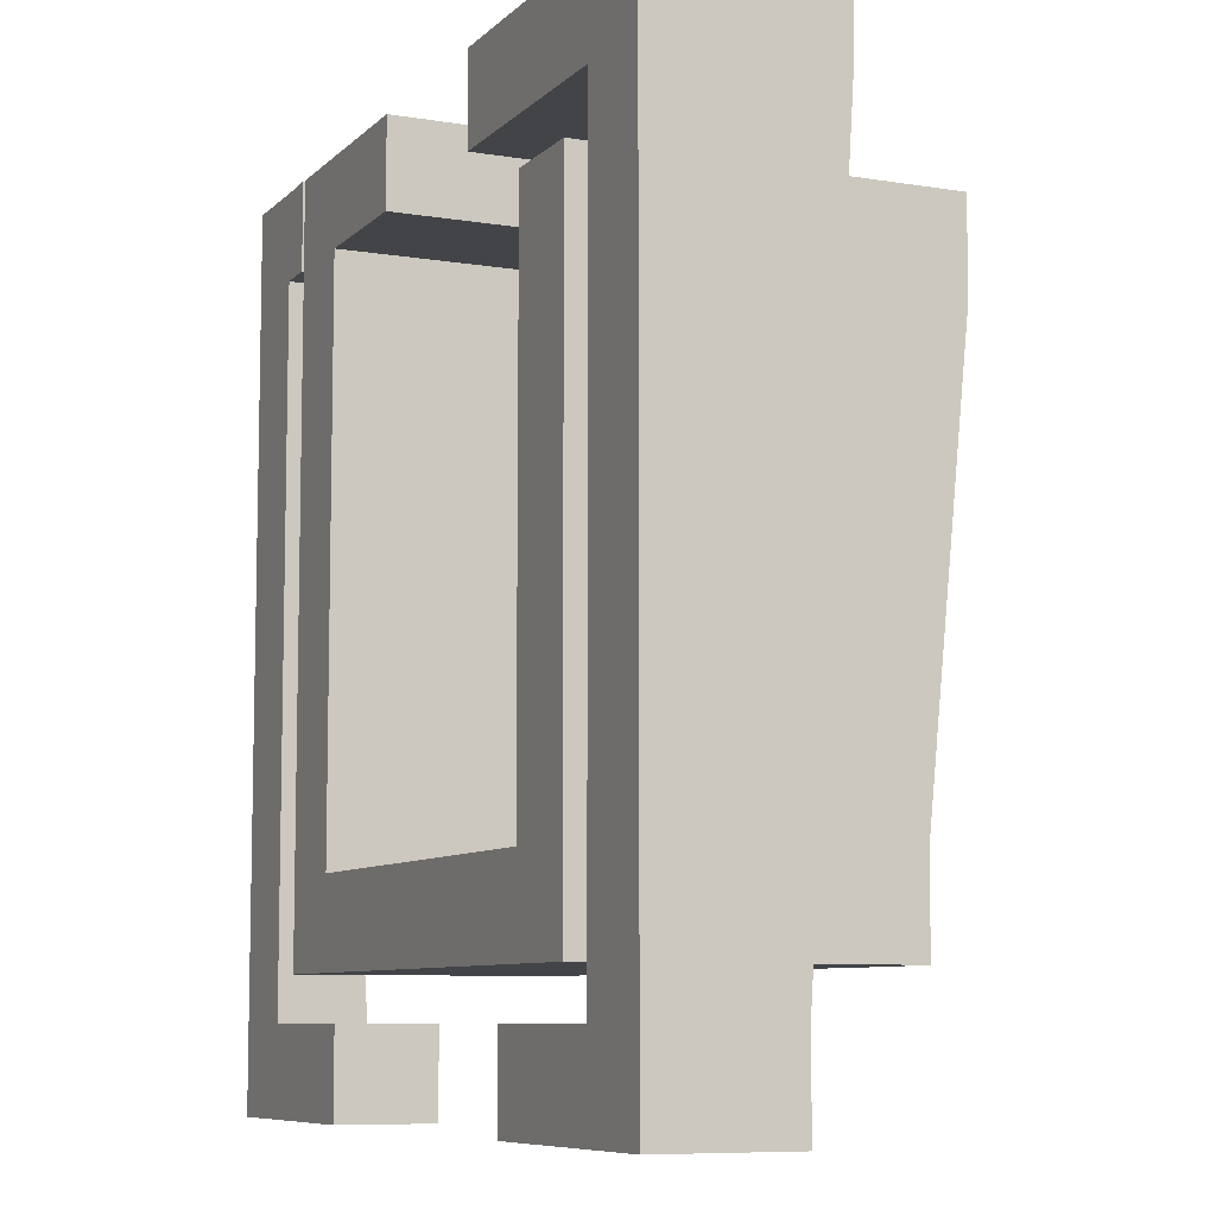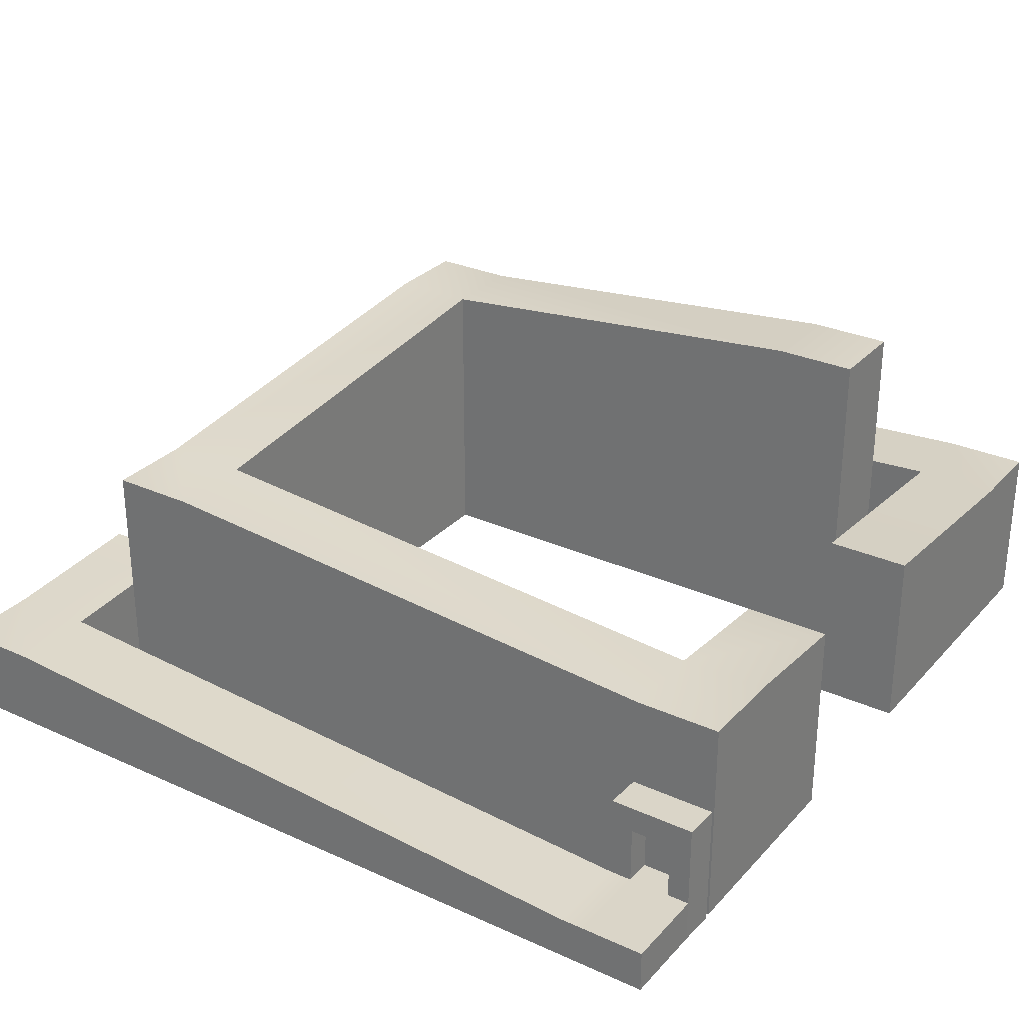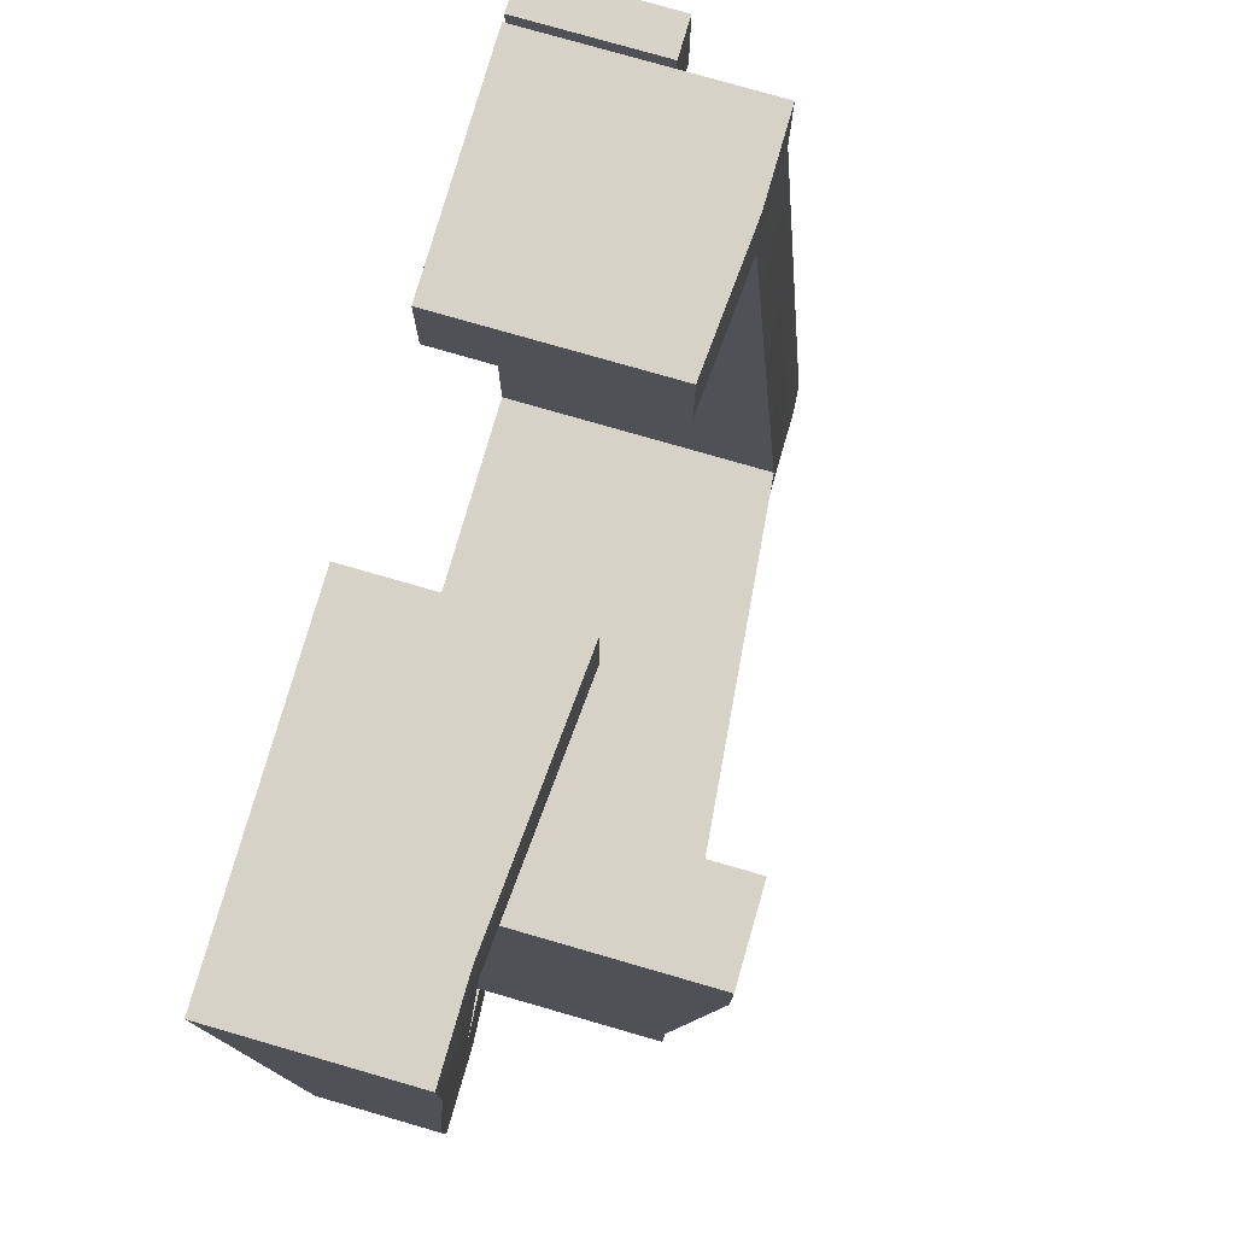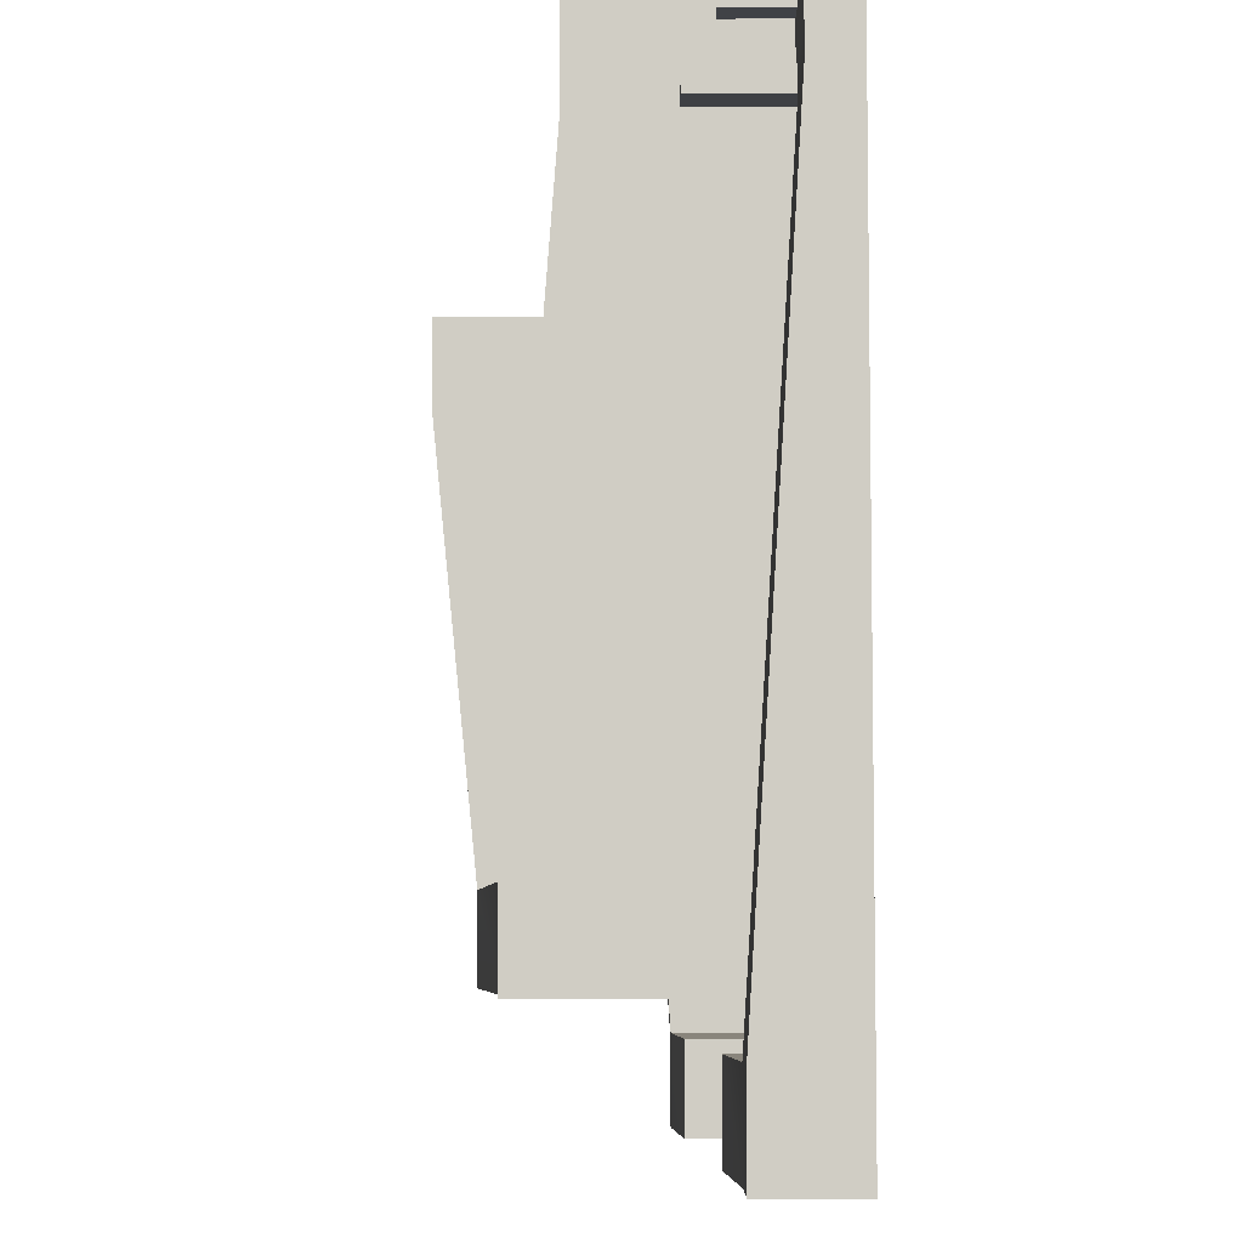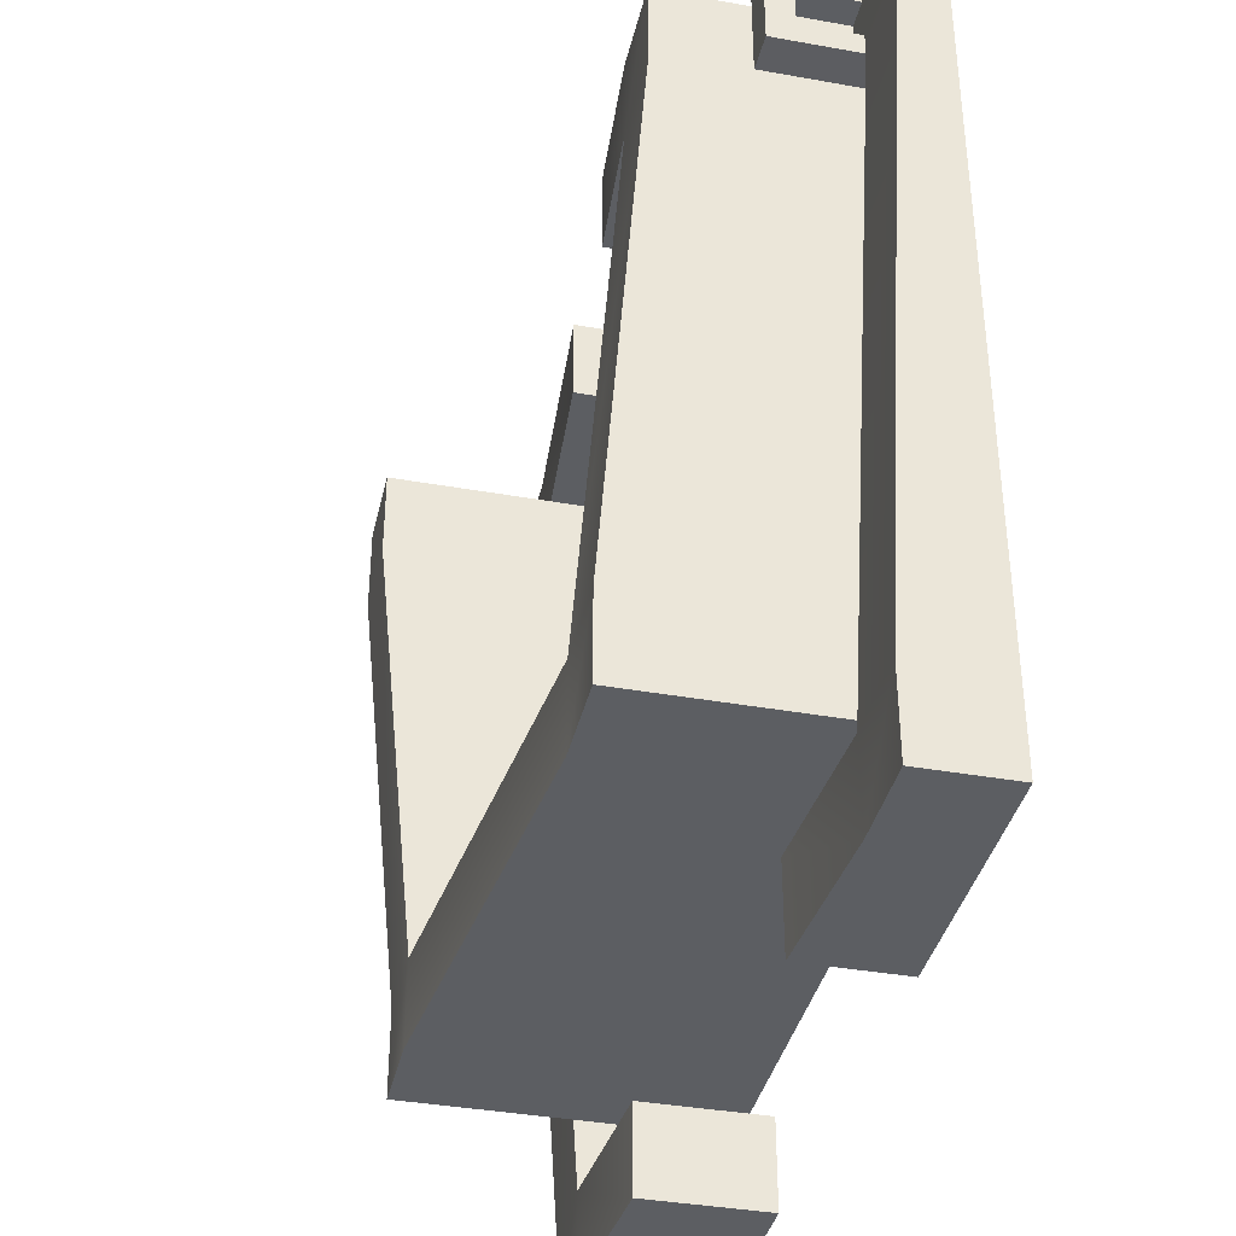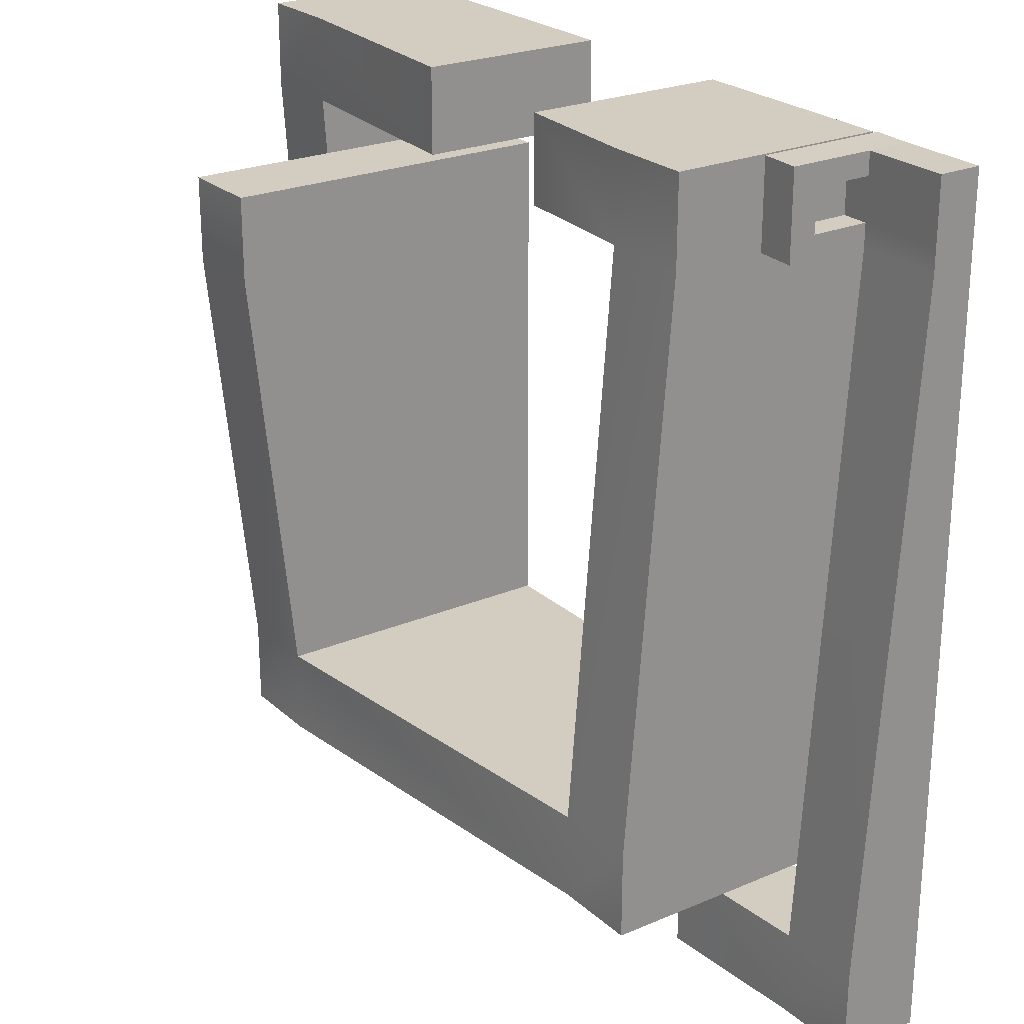
<metadata>
{"format":"obj","ext":"obj","renderer":"f3d","projection":"perspective","resolution":1024,"background":"white","views":[{"elev":-8.1,"azim":65.6,"up":"+Z"},{"elev":29.4,"azim":-56.3,"up":"+Y"},{"elev":77.5,"azim":106.1,"up":"+Z"},{"elev":-6.2,"azim":-89.6,"up":"+Z"},{"elev":-38.0,"azim":-102.8,"up":"+Z"},{"elev":24.3,"azim":-125.0,"up":"+Z"}]}
</metadata>
<code>
v 5 0 7
v 7 0 7
v 5 8 7
v 7 8 7
v 5 8 5
v 7 8 5
v 5 0 5
v 7 0 5
v 5 0 -5
v 7 0 -5
v 5 7 -5
v 7 7 -5
v 5 7 -7
v 7 7 -7
v 5 0 -7
v 7 0 -7
v -7 0 -5
v -5 0 -5
v -7 6 -5
v -5 6 -5
v -7 6 -7
v -5 6 -7
v -7 0 -7
v -5 0 -7
v 8 0 10
v 10 0 10
v 8 4 10
v 10 4 10
v 8 4 8
v 10 4 8
v 8 0 8
v 10 0 8
v -10 0 10
v -8 0 10
v -10 1 10
v -8 1 10
v -10 1 8
v -8 1 8
v -10 0 8
v -8 0 8
v -10 0 -8
v -8 0 -8
v -10 2 -8
v -8 2 -8
v -10 2 -10
v -8 2 -10
v -10 0 -10
v -8 0 -10
v 8 0 -8
v 10 0 -8
v 8 3 -8
v 10 3 -8
v 8 3 -10
v 10 3 -10
v 8 0 -10
v 10 0 -10
v -7 0 10
v -5 0 10
v -7 5 10
v -5 5 10
v -7 5 8
v -5 5 8
v -7 0 8
v -5 0 8
v 4.225 2.764 -8
v 4.225 0 -8
v 4.225 0 -10
v 4.225 2.764 -10
v -4.355 2.228 -8
v -4.355 0 -8
v -4.355 0 -10
v -4.355 2.228 -10
v -1.892 4.761 10
v -1.892 0 10
v -1.892 0 8
v -1.892 4.761 8
v 2.513 4.422 10
v 2.513 4.422 8
v 2.513 0 8
v 2.513 0 10
v -7.139 0 8.022
v -7.139 0 10.02
v -7.139 1 8.022
v -7.139 1 10.02
v -8 2.961 10
v -8 2.961 8
v -7.139 2.961 10.02
v -7.139 2.961 8.022
v -10 1 8.518
v -8 1 8.518
v -8 2.961 8.518
v -7.139 2.961 8.541
v -7.139 1 8.541
v -7.139 0 8.541
v -8 0 8.518
v -10 0 8.518
v -10 1 9.482
v -8 1 9.482
v -8 2.961 9.482
v -7.139 2.961 9.504
v -7.139 1 9.504
v -7.139 0 9.504
v -8 0 9.482
v -10 0 9.482
v -8 2.35 10
v -7.139 2.35 10.02
v -7.139 2.35 9.504
v -7.139 2.35 8.541
v -7.139 2.35 8.022
v -8 2.35 8
v -8 2.35 8.518
v -8 2.35 9.482
v -7.379 2.35 8.518
v -7.379 2.35 9.482
v -7.379 1 8.518
v -7.379 1 9.482
f 1 2 4 3
f 3 4 6 5
f 7 8 2 1
f 2 8 6 4
f 7 1 3 5
f 11 12 14 13
f 13 14 16 15
f 15 16 10 9
f 10 16 14 12
f 19 20 22 21
f 21 22 24 23
f 23 24 18 17
f 23 17 19 21
f 25 26 28 27
f 27 28 30 29
f 31 32 26 25
f 26 32 30 28
f 33 34 36 35
f 89 90 38 37
f 39 40 95 96
f 93 94 81 83
f 39 96 89 37
f 43 44 46 45
f 45 46 48 47
f 47 48 42 41
f 47 41 43 45
f 38 40 42 44
f 40 39 41 42
f 39 37 43 41
f 37 38 44 43
f 51 52 54 53
f 53 54 56 55
f 55 56 50 49
f 50 56 54 52
f 65 66 49 51
f 66 67 55 49
f 67 68 53 55
f 68 65 51 53
f 30 32 50 52
f 32 31 49 50
f 31 29 51 49
f 29 30 52 51
f 57 58 60 59
f 59 60 62 61
f 63 64 58 57
f 63 57 59 61
f 18 20 62 64
f 20 19 61 62
f 19 17 63 61
f 17 18 64 63
f 11 13 22 20
f 13 15 24 22
f 15 9 18 24
f 9 11 20 18
f 6 8 10 12
f 8 7 9 10
f 7 5 11 9
f 5 6 12 11
f 44 42 70 69
f 42 48 71 70
f 48 46 72 71
f 46 44 69 72
f 74 73 60 58
f 75 74 58 64
f 76 75 64 62
f 73 76 62 60
f 27 29 78 77
f 29 31 79 78
f 31 25 80 79
f 25 27 77 80
f 66 65 68 67
f 70 71 72 69
f 74 75 76 73
f 78 79 80 77
f 94 95 40 81
f 40 38 83 81
f 86 91 92 88
f 36 34 82 84
f 110 111 91 86
f 105 106 87 85
f 92 108 109 88
f 109 110 86 88
f 97 98 90 89
f 91 111 112 99
f 92 91 99 100
f 100 107 108 92
f 101 102 94 93
f 102 103 95 94
f 96 95 103 104
f 89 96 104 97
f 35 36 98 97
f 99 112 105 85
f 100 99 85 87
f 106 107 100 87
f 82 102 101 84
f 34 103 102 82
f 104 103 34 33
f 97 104 33 35
f 36 84 106 105
f 84 101 107 106
f 108 107 101 93
f 109 108 93 83
f 83 38 110 109
f 38 90 111 110
f 114 113 115 116
f 105 112 98 36
f 112 111 113 114
f 111 90 115 113
f 90 98 116 115
f 98 112 114 116

</code>
